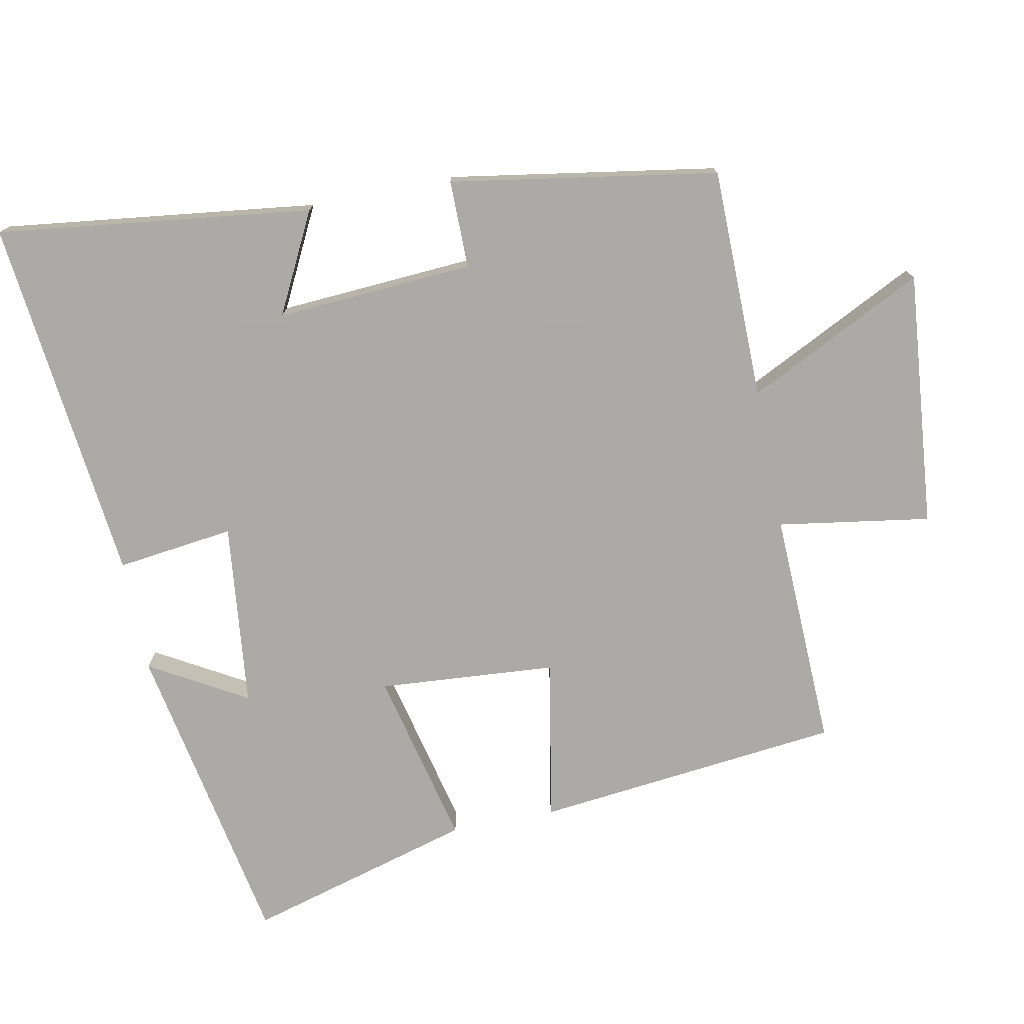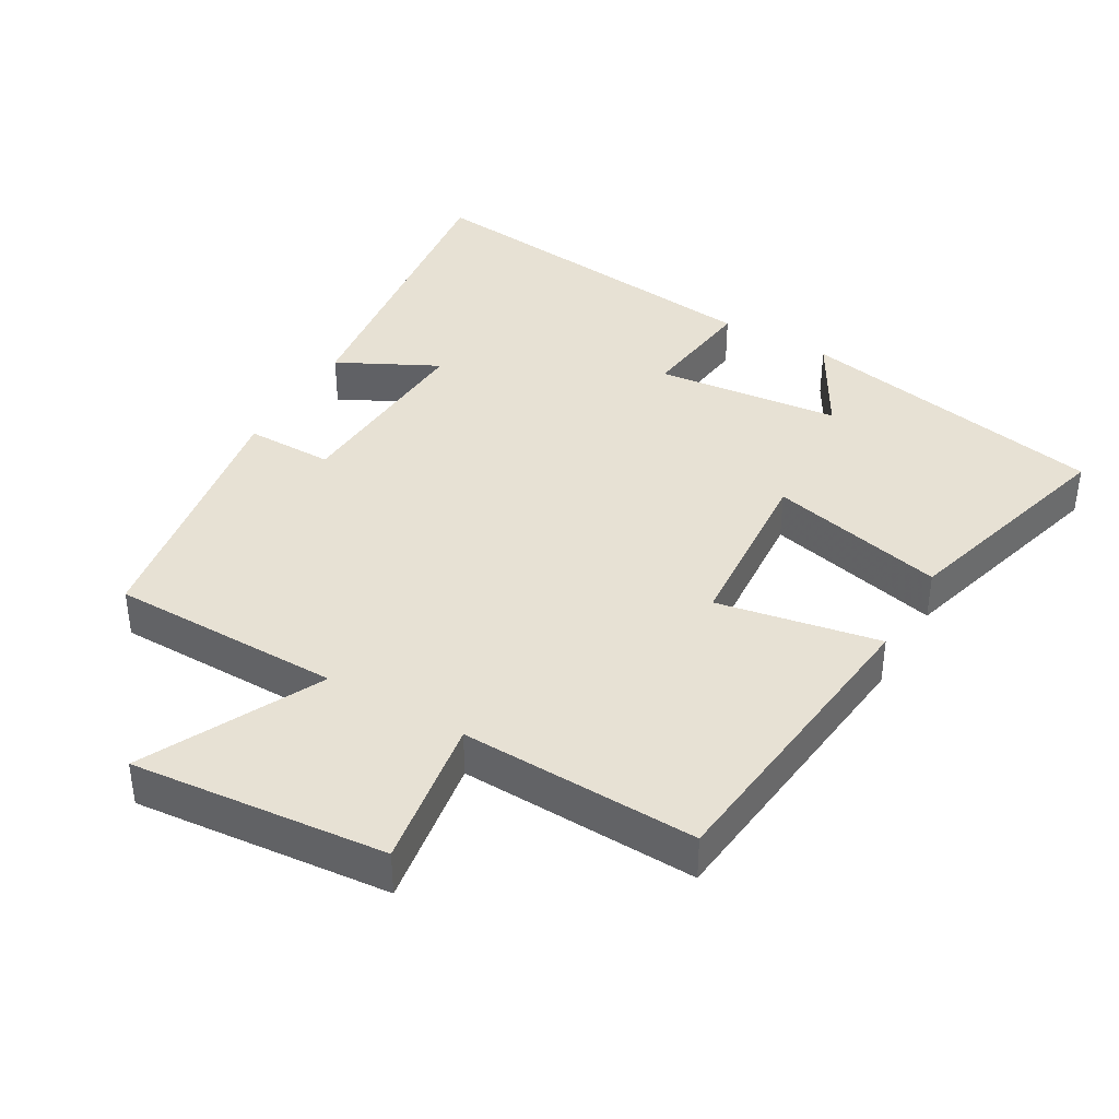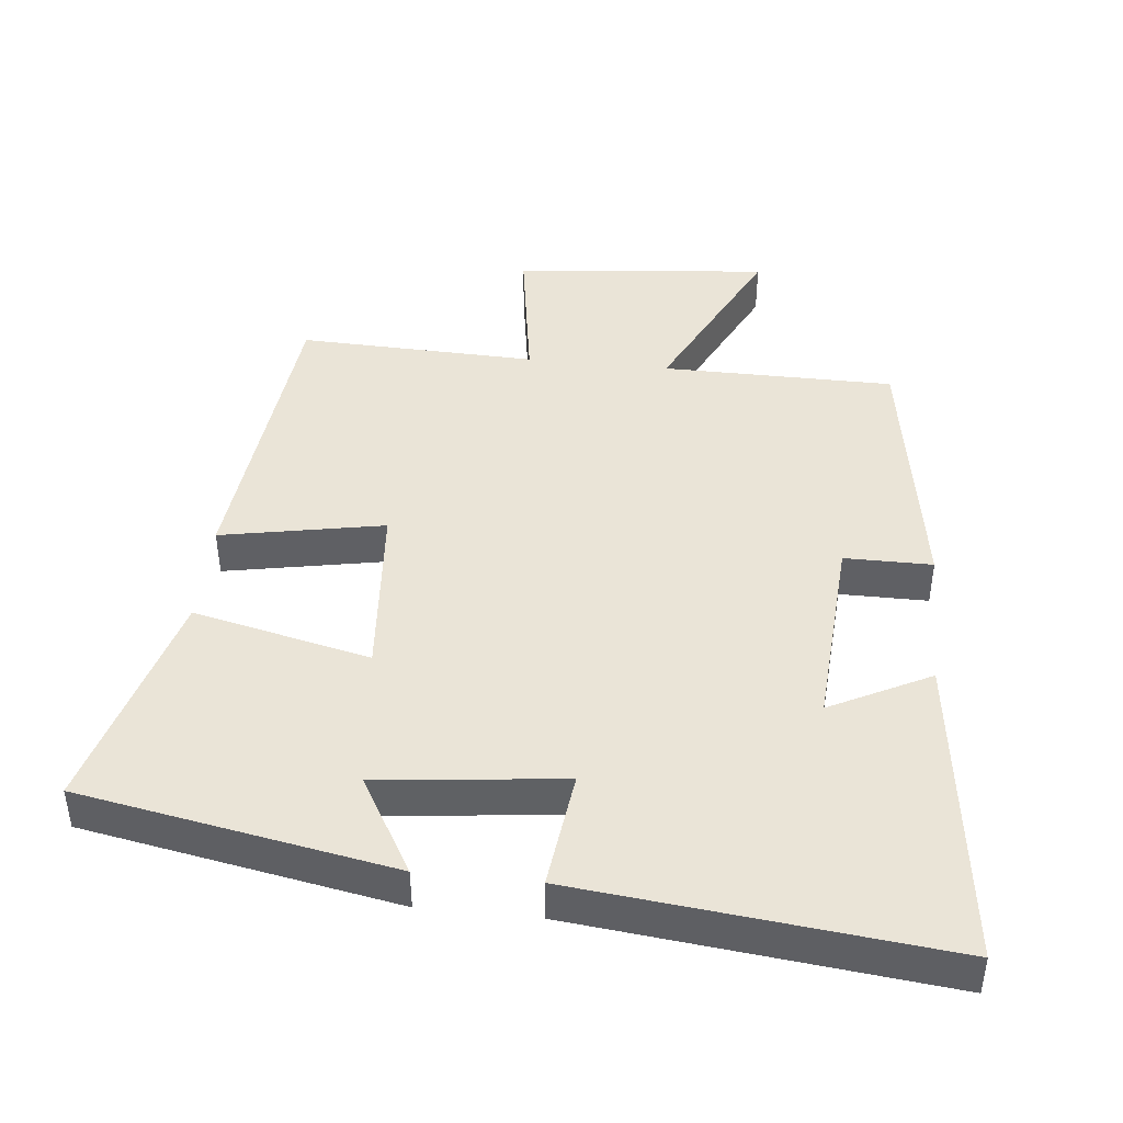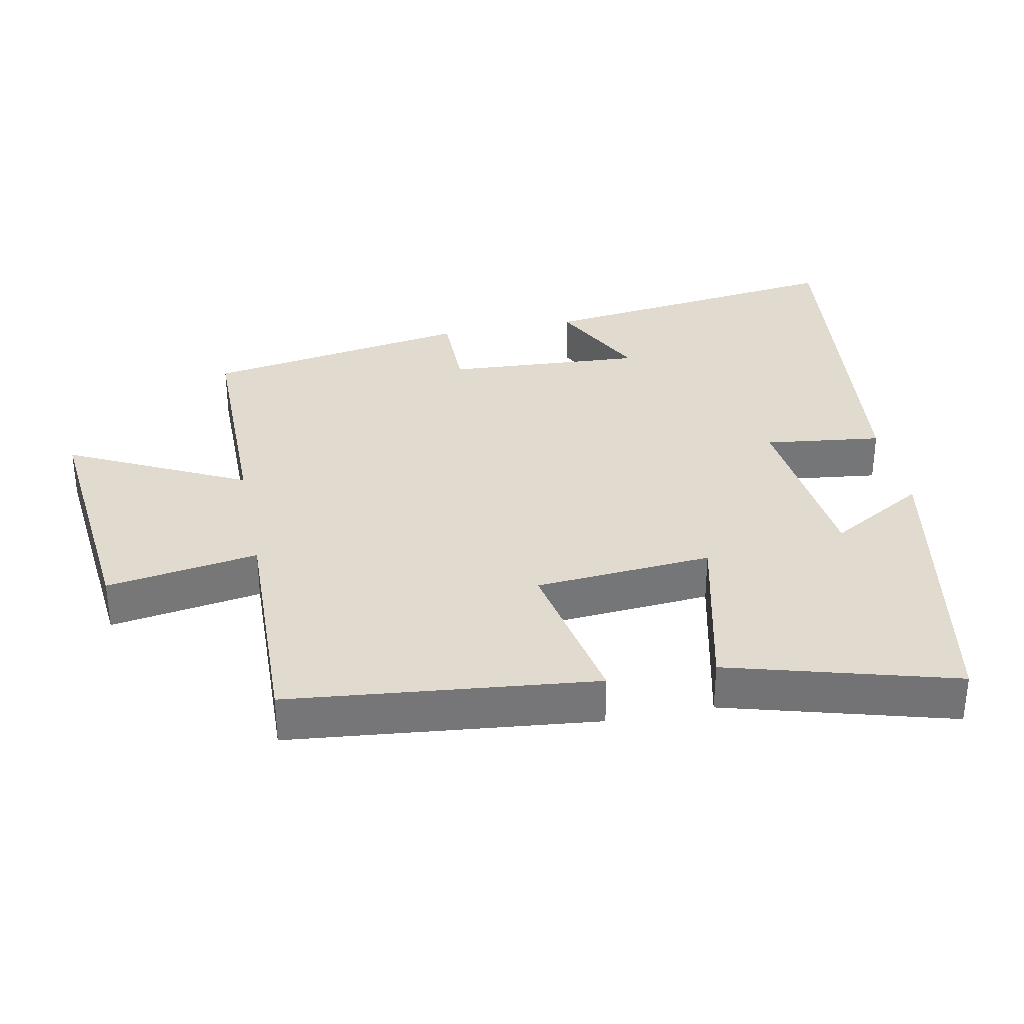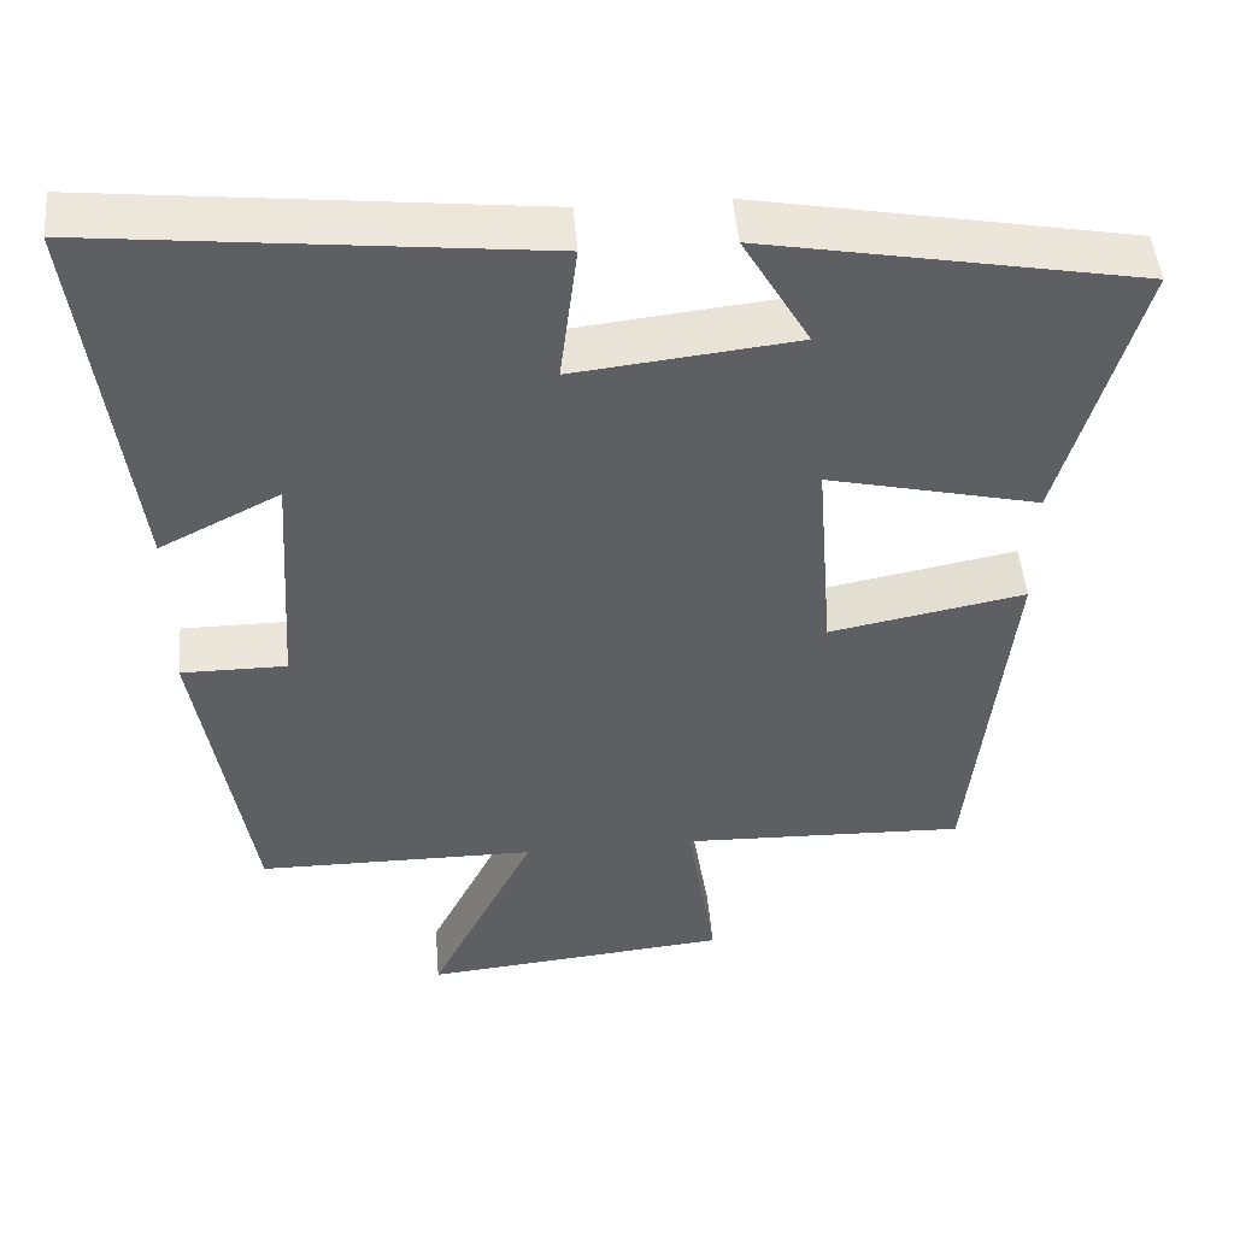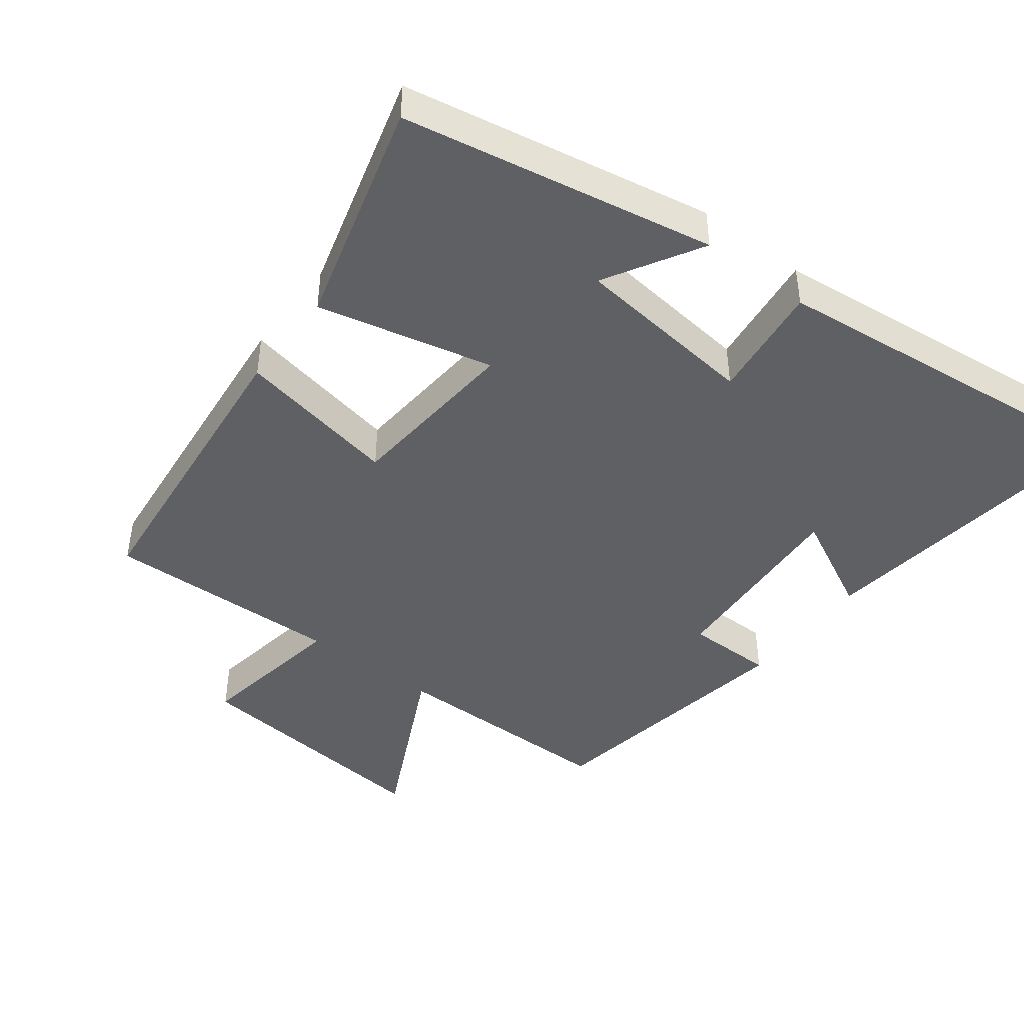
<metadata>
{"format":"obj","ext":"obj","renderer":"f3d","projection":"perspective","resolution":1024,"background":"white","views":[{"elev":-75.7,"azim":101.3,"up":"+Y"},{"elev":39.6,"azim":-149.8,"up":"+Y"},{"elev":43.7,"azim":6.0,"up":"+Y"},{"elev":33.5,"azim":-101.3,"up":"+Y"},{"elev":48.0,"azim":175.2,"up":"+Z"},{"elev":-44.3,"azim":-37.4,"up":"+Y"}]}
</metadata>
<code>
v 0.558 0.07 0.557
v 0.5 0.07 0.101
v 0.355 0.07 0.175
v 0.373 0.07 -0.111
v 0.5 0.07 -0.111
v 0.436 0.07 -0.498
v 0.1 0.07 -0.5
v 0.227 0.07 -0.757
v -0.143 0.07 -0.721
v -0.108 0.07 -0.5
v -0.453 0.07 -0.511
v -0.5 0.07 -0.066
v -0.264 0.07 -0.111
v -0.244 0.07 0.147
v -0.5 0.07 0.088
v -0.592 0.07 0.417
v -0.14 0.07 0.5
v -0.221 0.07 0.36
v 0.047 0.07 0.33
v 0.026 0.07 0.5
v 0.558 0 0.557
v 0.5 0 0.101
v 0.355 0 0.175
v 0.373 0 -0.111
v 0.5 0 -0.111
v 0.436 0 -0.498
v 0.1 0 -0.5
v 0.227 0 -0.757
v -0.143 0 -0.721
v -0.108 0 -0.5
v -0.453 0 -0.511
v -0.5 0 -0.066
v -0.264 0 -0.111
v -0.244 0 0.147
v -0.5 0 0.088
v -0.592 0 0.417
v -0.14 0 0.5
v -0.221 0 0.36
v 0.047 0 0.33
v 0.026 0 0.5
f 19 20 1
f 15 16 17 18
f 14 15 18 19
f 13 14 19 1
f 10 11 12 13
f 7 8 9 10
f 6 7 10
f 5 6 10
f 4 5 10
f 3 4 10 13
f 1 2 3
f 1 3 13
f 21 40 39
f 38 37 36 35
f 39 38 35 34
f 21 39 34 33
f 33 32 31 30
f 30 29 28 27
f 30 27 26
f 30 26 25
f 30 25 24
f 33 30 24 23
f 23 22 21
f 33 23 21
f 1 21 22 2
f 2 22 23 3
f 3 23 24 4
f 4 24 25 5
f 5 25 26 6
f 6 26 27 7
f 7 27 28 8
f 8 28 29 9
f 9 29 30 10
f 10 30 31 11
f 11 31 32 12
f 12 32 33 13
f 13 33 34 14
f 14 34 35 15
f 15 35 36 16
f 16 36 37 17
f 17 37 38 18
f 18 38 39 19
f 19 39 40 20
f 20 40 21 1

</code>
